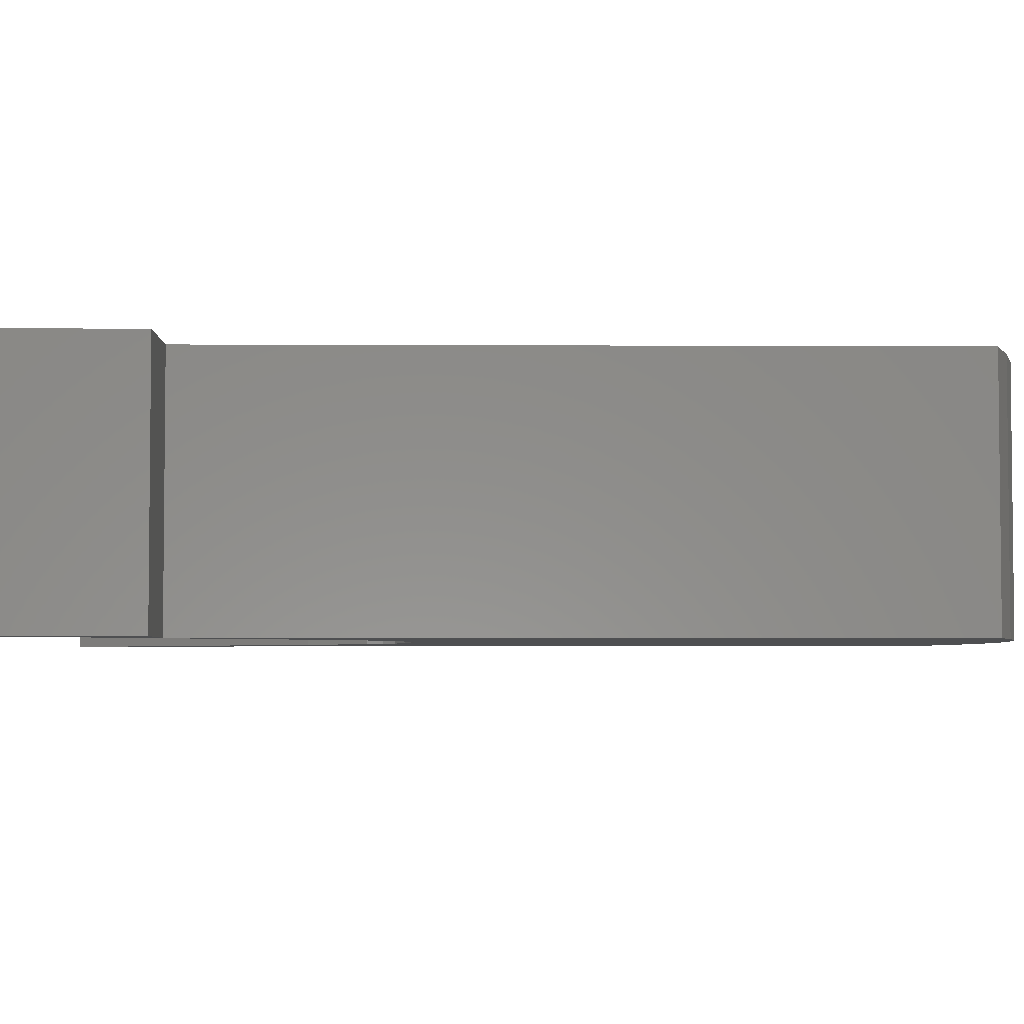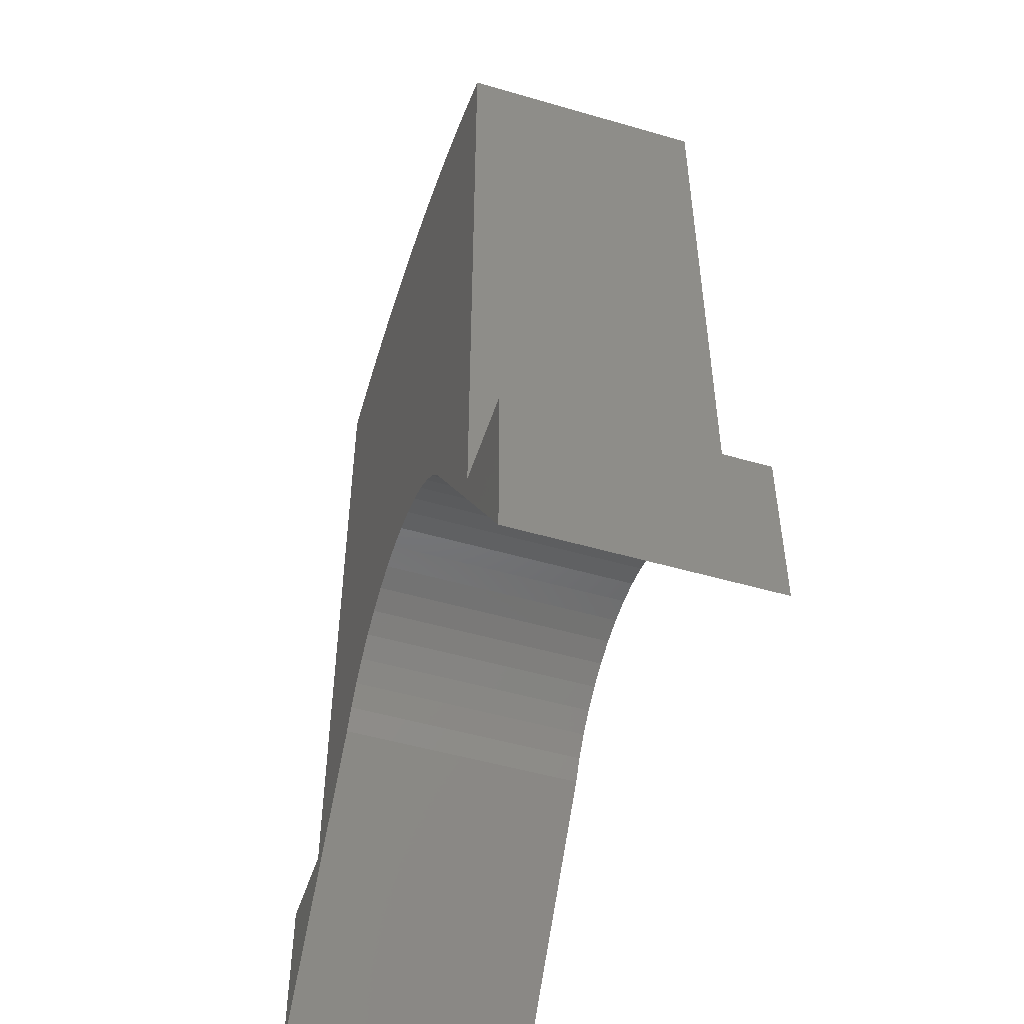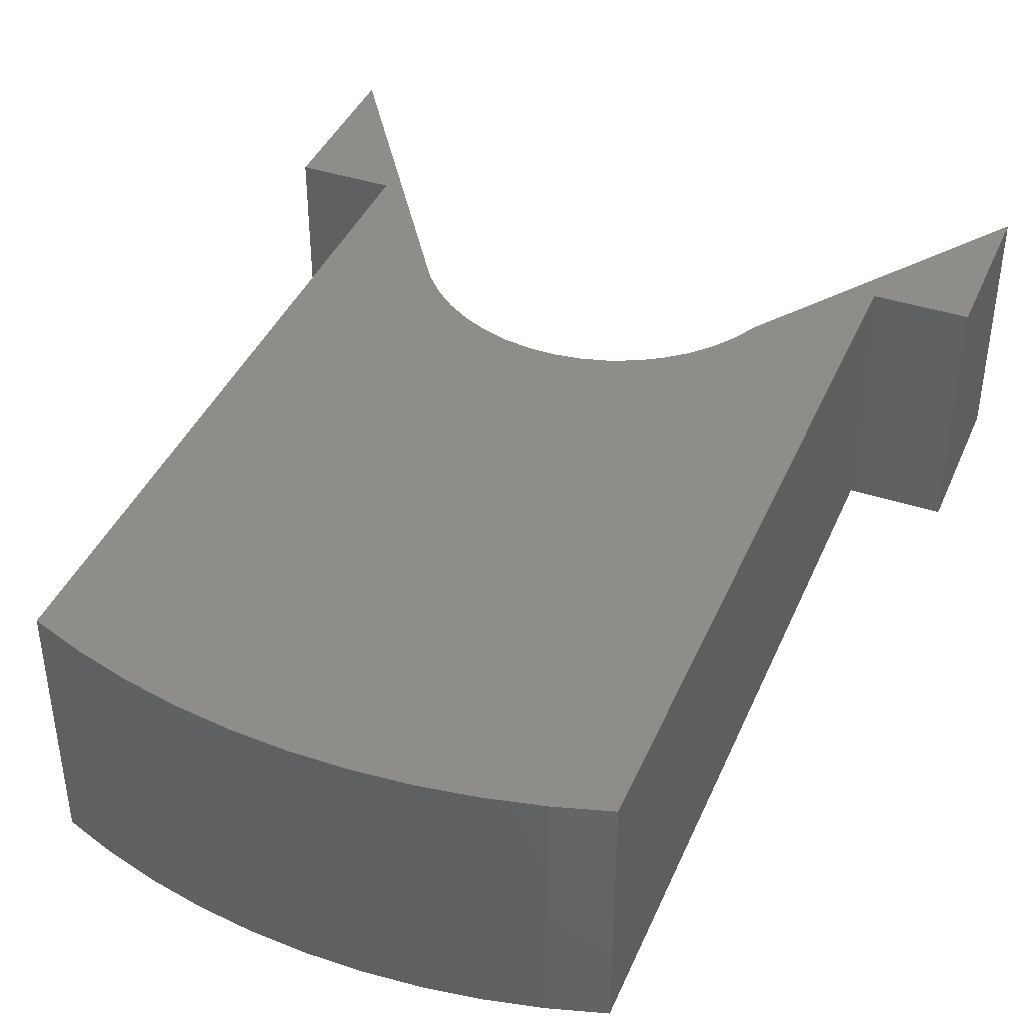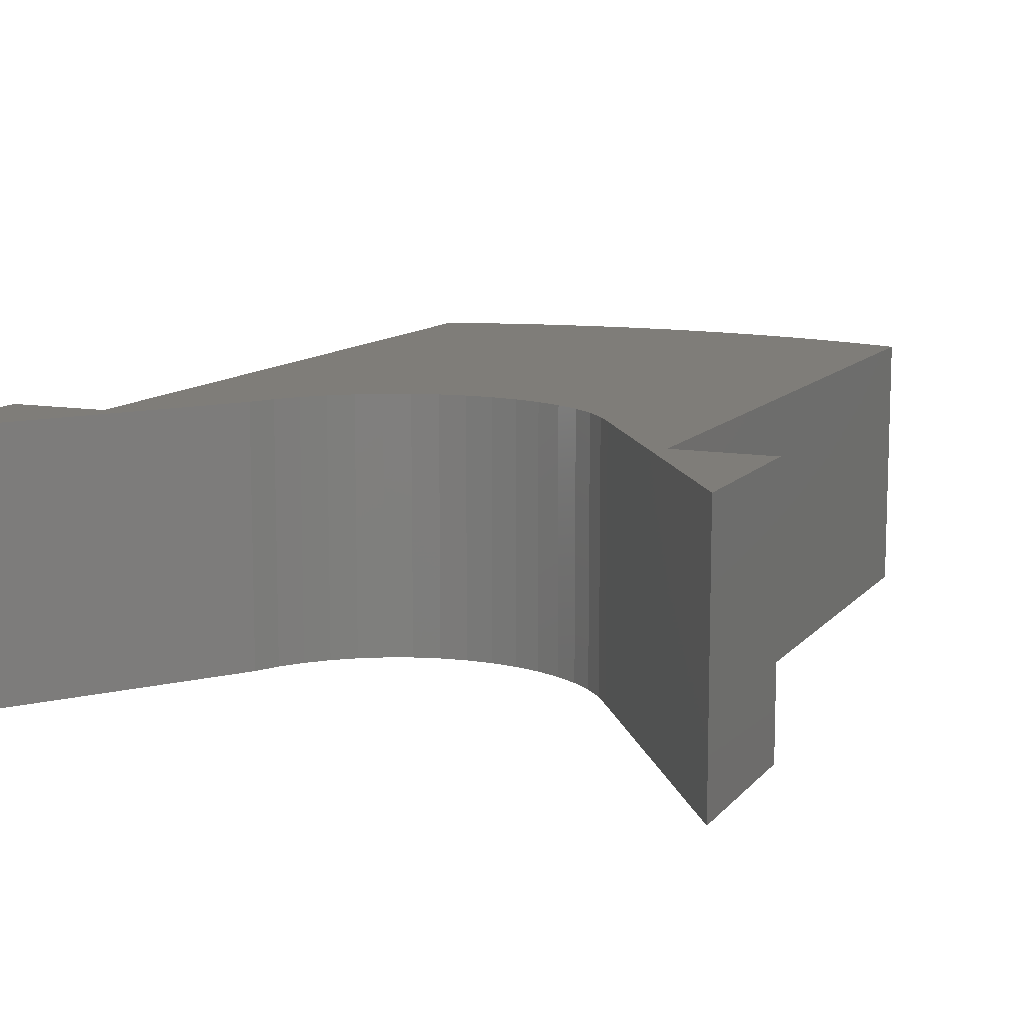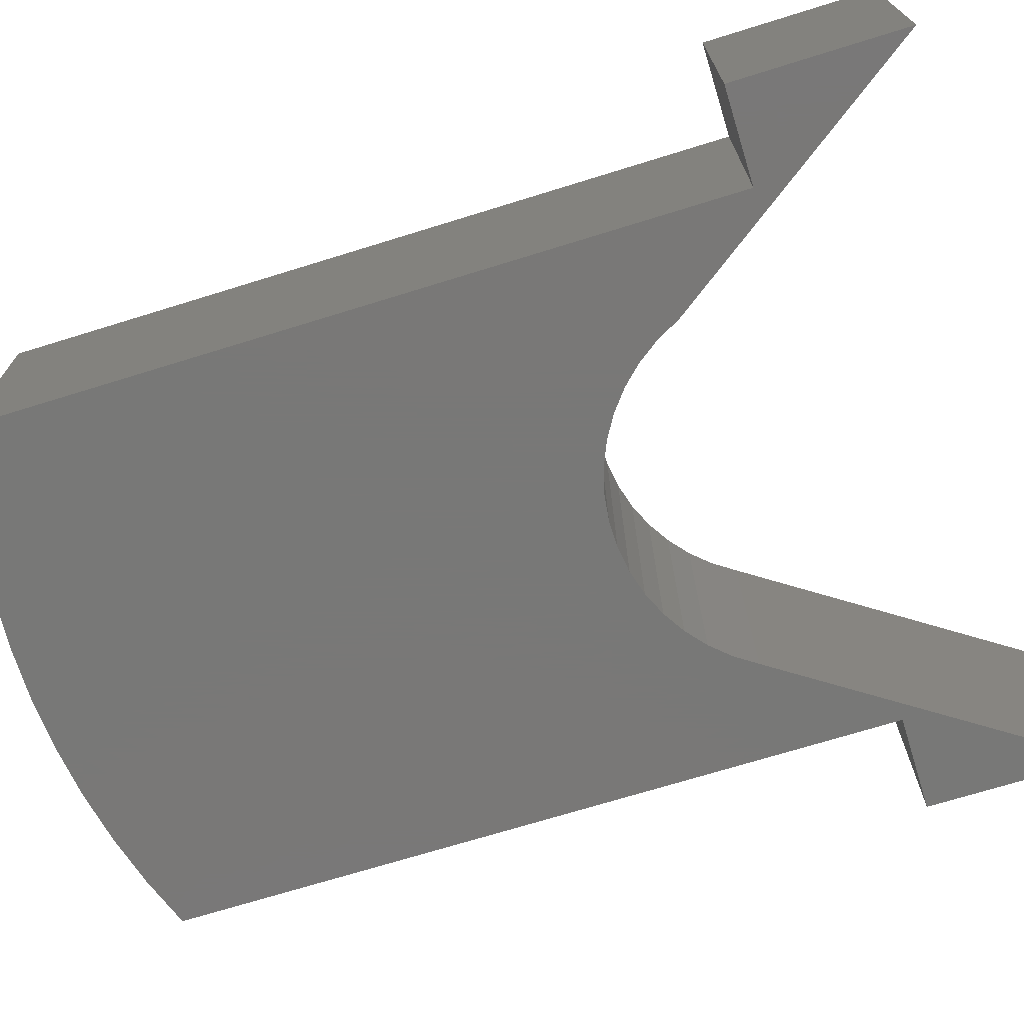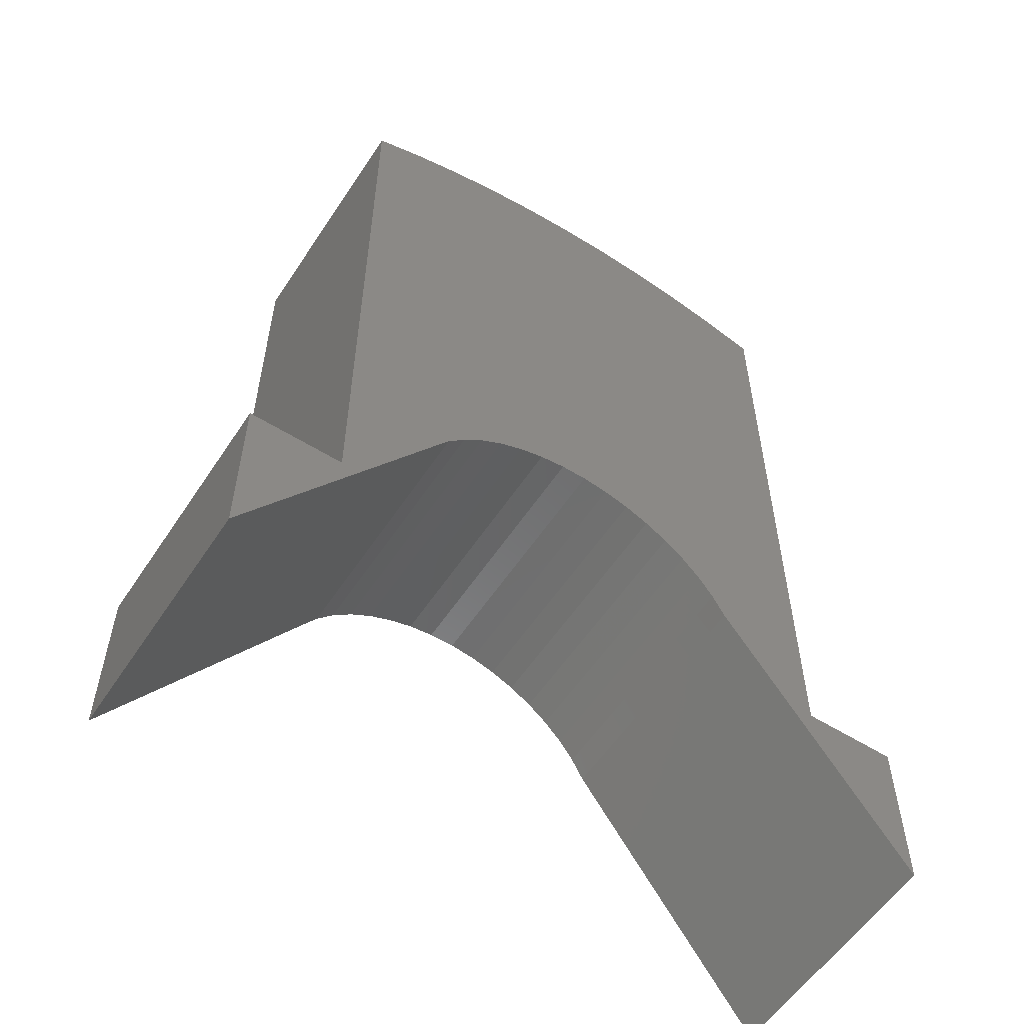
<metadata>
{"format":"stl","ext":"stl","renderer":"f3d","projection":"perspective","resolution":1024,"background":"white","views":[{"elev":-3.9,"azim":-91.0,"up":"+Y"},{"elev":-50.2,"azim":-107.7,"up":"+Z"},{"elev":40.8,"azim":22.0,"up":"+Y"},{"elev":11.0,"azim":-156.9,"up":"+Y"},{"elev":-71.1,"azim":107.2,"up":"+Y"},{"elev":-56.9,"azim":-33.1,"up":"+Z"}]}
</metadata>
<code>
# stl→obj: 102 verts, 200 faces
v 0.1603 -0.01587 0.2556
v -0.03016 -0.127 -0.03016
v -0.03016 -0.01587 -0.03016
v 0.1603 -0.127 0.2556
v -0.03016 -0.127 0.1413
v -0.03016 -0.01587 0.1413
v 0.1752 -0.01587 0.2774
v 0.1752 -0.127 0.2774
v 0.193 -0.01587 0.2969
v 0.193 -0.127 0.2969
v 0.2132 -0.01587 0.3139
v 0.2132 -0.127 0.3139
v 0.2356 -0.01587 0.3279
v 0.2356 -0.127 0.3279
v 0.2597 -0.01587 0.3388
v 0.2597 -0.127 0.3388
v 0.285 -0.01587 0.3463
v 0.285 -0.127 0.3463
v 0.3111 -0.01587 0.3502
v 0.3111 -0.127 0.3502
v 0.3376 -0.01587 0.3506
v 0.3376 -0.127 0.3506
v 0.3638 -0.01587 0.3473
v 0.3638 -0.127 0.3473
v 0.3893 -0.01587 0.3405
v 0.3893 -0.127 0.3405
v 0.4136 -0.01587 0.3302
v 0.4136 -0.127 0.3302
v 0.4364 -0.01587 0.3168
v 0.4364 -0.127 0.3168
v 0.4571 -0.01587 0.3004
v 0.4571 -0.127 0.3004
v 0.4753 -0.01587 0.2812
v 0.4753 -0.127 0.2812
v 0.4908 -0.01587 0.2598
v 0.4908 -0.127 0.2598
v 0.5032 -0.01587 0.2365
v 0.5032 -0.127 0.2365
v -0.03016 0.127 -0.03016
v 0.1603 0.127 0.2556
v 0.06508 -0.127 0.1413
v 0.6937 -0.127 0.1413
v 0.5984 -0.127 0.1413
v 0.6937 -0.127 -0.03016
v 0.06508 -0.127 0.8651
v 0.1162 -0.127 0.8839
v 0.1685 -0.127 0.8991
v 0.2218 -0.127 0.9106
v 0.2757 -0.127 0.9183
v 0.33 -0.127 0.9222
v 0.3845 -0.127 0.9222
v 0.4389 -0.127 0.9184
v 0.4928 -0.127 0.9107
v 0.5461 -0.127 0.8993
v 0.5984 -0.127 0.8841
v 0.06508 -0.01587 0.1413
v -0.03016 0.127 0.1413
v 0.6937 -0.01587 -0.03016
v 0.1752 0.127 0.2774
v 0.193 0.127 0.2969
v 0.2132 0.127 0.3139
v 0.2356 0.127 0.3279
v 0.2597 0.127 0.3388
v 0.285 0.127 0.3463
v 0.3111 0.127 0.3502
v 0.3376 0.127 0.3506
v 0.3638 0.127 0.3473
v 0.3893 0.127 0.3405
v 0.4136 0.127 0.3302
v 0.4364 0.127 0.3168
v 0.4571 0.127 0.3004
v 0.4753 0.127 0.2812
v 0.4908 0.127 0.2598
v 0.5032 0.127 0.2365
v 0.06508 0.127 0.1413
v 0.6937 0.127 0.1413
v 0.6937 0.127 -0.03016
v 0.5984 0.127 0.1413
v 0.06508 0.127 0.8651
v 0.1162 0.127 0.8839
v 0.1685 0.127 0.8991
v 0.2218 0.127 0.9106
v 0.2757 0.127 0.9183
v 0.33 0.127 0.9222
v 0.3845 0.127 0.9222
v 0.4389 0.127 0.9184
v 0.4928 0.127 0.9107
v 0.5461 0.127 0.8993
v 0.5984 0.127 0.8841
v 0.6937 -0.01587 0.1413
v 0.5984 -0.01587 0.1413
v 0.5984 -0.01587 0.8841
v 0.5461 -0.01587 0.8993
v 0.4928 -0.01587 0.9107
v 0.4389 -0.01587 0.9184
v 0.3845 -0.01587 0.9222
v 0.33 -0.01587 0.9222
v 0.2757 -0.01587 0.9183
v 0.2218 -0.01587 0.9106
v 0.1685 -0.01587 0.8991
v 0.1162 -0.01587 0.8839
v 0.06508 -0.01587 0.8651
f 1 2 3
f 1 4 2
f 3 5 6
f 3 2 5
f 7 4 1
f 7 8 4
f 9 10 8
f 9 8 7
f 11 12 10
f 11 10 9
f 13 14 12
f 13 12 11
f 15 16 14
f 15 14 13
f 17 18 16
f 17 16 15
f 19 20 18
f 19 18 17
f 21 22 20
f 21 20 19
f 23 24 22
f 23 22 21
f 25 26 24
f 25 24 23
f 27 28 26
f 27 26 25
f 29 30 28
f 29 28 27
f 31 32 30
f 31 30 29
f 33 34 32
f 33 32 31
f 35 36 34
f 35 34 33
f 37 36 35
f 37 38 36
f 1 3 39
f 1 39 40
f 41 5 2
f 42 43 44
f 45 8 10
f 45 10 12
f 45 12 14
f 45 14 16
f 46 16 18
f 46 45 16
f 47 46 18
f 48 18 20
f 48 47 18
f 49 20 22
f 49 48 20
f 50 49 22
f 51 22 24
f 51 50 22
f 52 51 24
f 53 24 26
f 53 52 24
f 54 53 26
f 55 54 26
f 55 26 28
f 55 28 30
f 55 30 32
f 55 32 34
f 2 4 41
f 38 44 36
f 36 44 43
f 36 43 34
f 34 43 55
f 45 41 4
f 45 4 8
f 6 41 56
f 6 5 41
f 3 6 57
f 3 57 39
f 58 38 37
f 58 44 38
f 7 1 40
f 7 40 59
f 9 59 60
f 9 7 59
f 11 60 61
f 11 9 60
f 13 61 62
f 13 11 61
f 15 62 63
f 15 13 62
f 17 63 64
f 17 15 63
f 19 64 65
f 19 17 64
f 21 65 66
f 21 19 65
f 23 66 67
f 23 21 66
f 25 67 68
f 25 23 67
f 27 68 69
f 27 25 68
f 29 69 70
f 29 27 69
f 31 70 71
f 31 29 70
f 33 71 72
f 33 31 71
f 35 72 73
f 35 33 72
f 37 35 73
f 37 73 74
f 75 39 57
f 76 77 78
f 79 60 59
f 79 61 60
f 79 62 61
f 79 63 62
f 80 64 63
f 80 63 79
f 81 64 80
f 82 65 64
f 82 64 81
f 83 66 65
f 83 65 82
f 84 66 83
f 85 67 66
f 85 66 84
f 86 67 85
f 87 68 67
f 87 67 86
f 88 68 87
f 89 68 88
f 89 69 68
f 89 70 69
f 89 71 70
f 89 72 71
f 39 75 40
f 74 73 77
f 73 78 77
f 73 72 78
f 72 89 78
f 79 40 75
f 79 59 40
f 90 44 58
f 90 42 44
f 91 42 90
f 91 43 42
f 92 43 91
f 92 55 43
f 93 55 92
f 93 54 55
f 94 53 54
f 94 54 93
f 95 52 53
f 95 53 94
f 96 51 52
f 96 52 95
f 97 50 51
f 97 51 96
f 98 49 50
f 98 50 97
f 99 48 49
f 99 49 98
f 100 47 48
f 100 48 99
f 101 46 47
f 101 47 100
f 102 45 46
f 102 46 101
f 56 45 102
f 56 41 45
f 6 56 75
f 6 75 57
f 58 37 74
f 58 74 77
f 90 58 77
f 90 77 76
f 91 90 76
f 91 76 78
f 92 91 78
f 92 78 89
f 93 92 89
f 93 89 88
f 94 88 87
f 94 93 88
f 95 87 86
f 95 94 87
f 96 86 85
f 96 95 86
f 97 85 84
f 97 96 85
f 98 84 83
f 98 97 84
f 99 83 82
f 99 98 83
f 100 82 81
f 100 99 82
f 101 81 80
f 101 100 81
f 102 80 79
f 102 101 80
f 56 102 79
f 56 79 75

</code>
